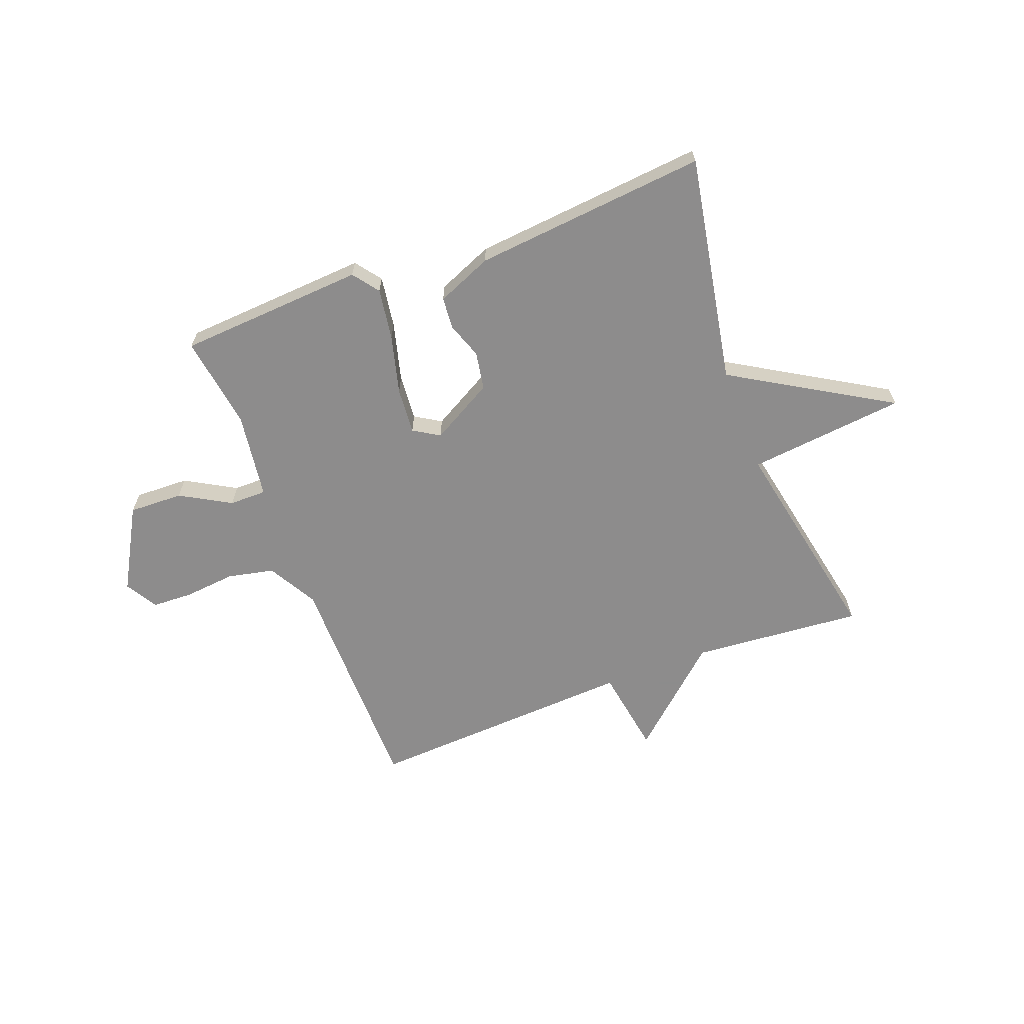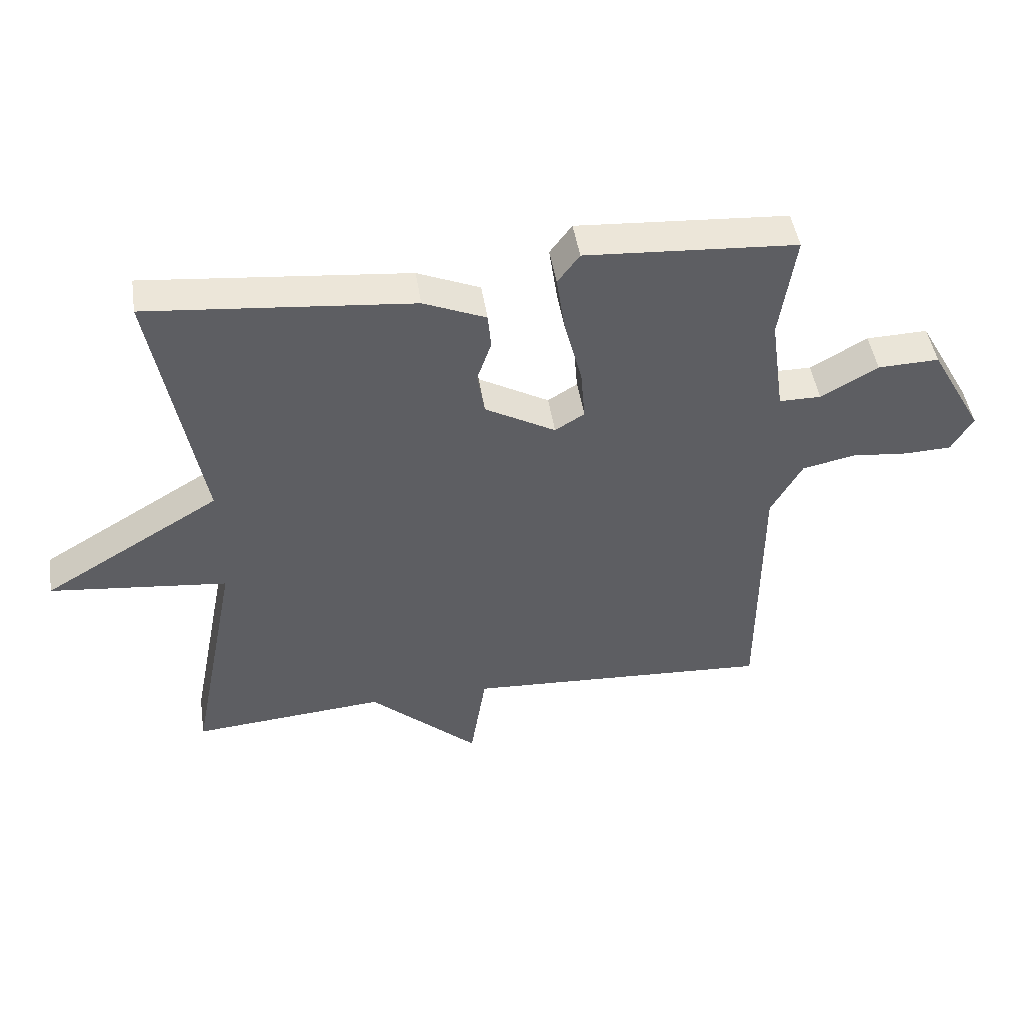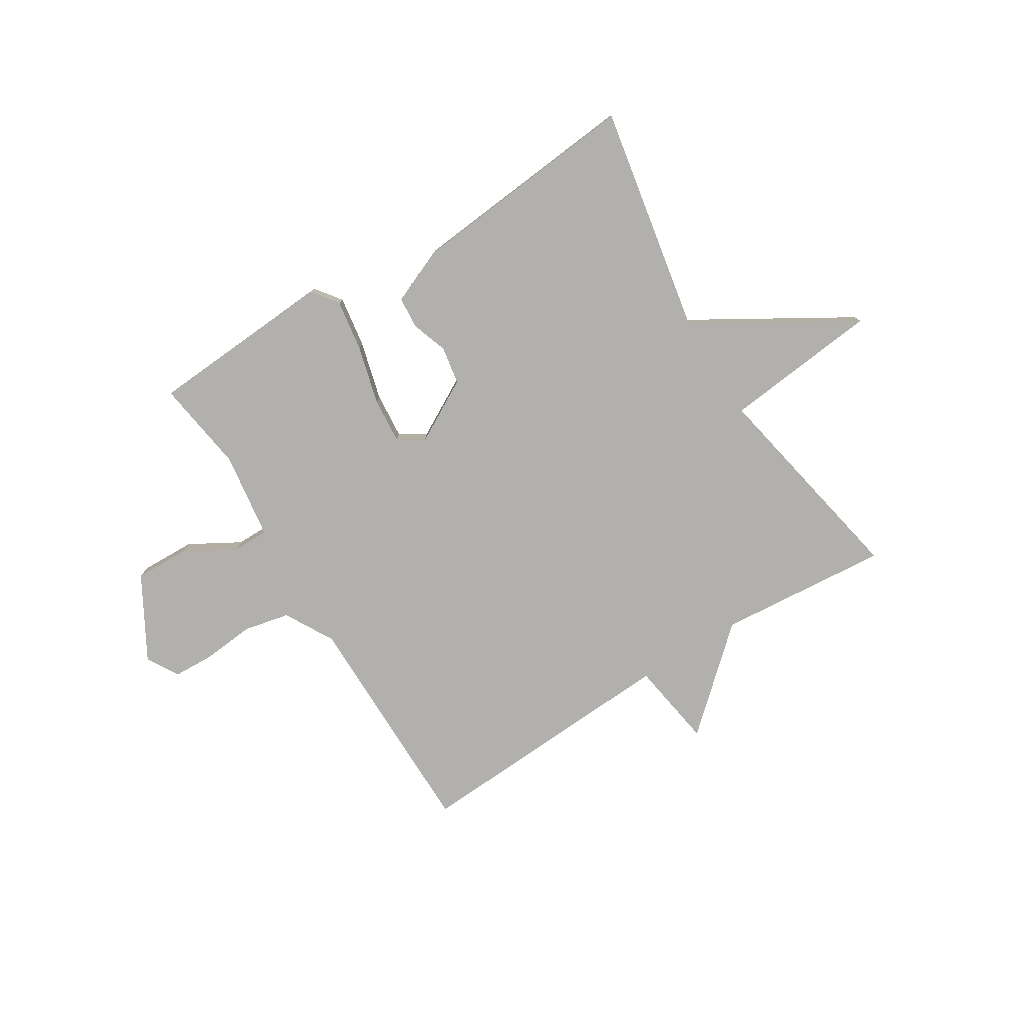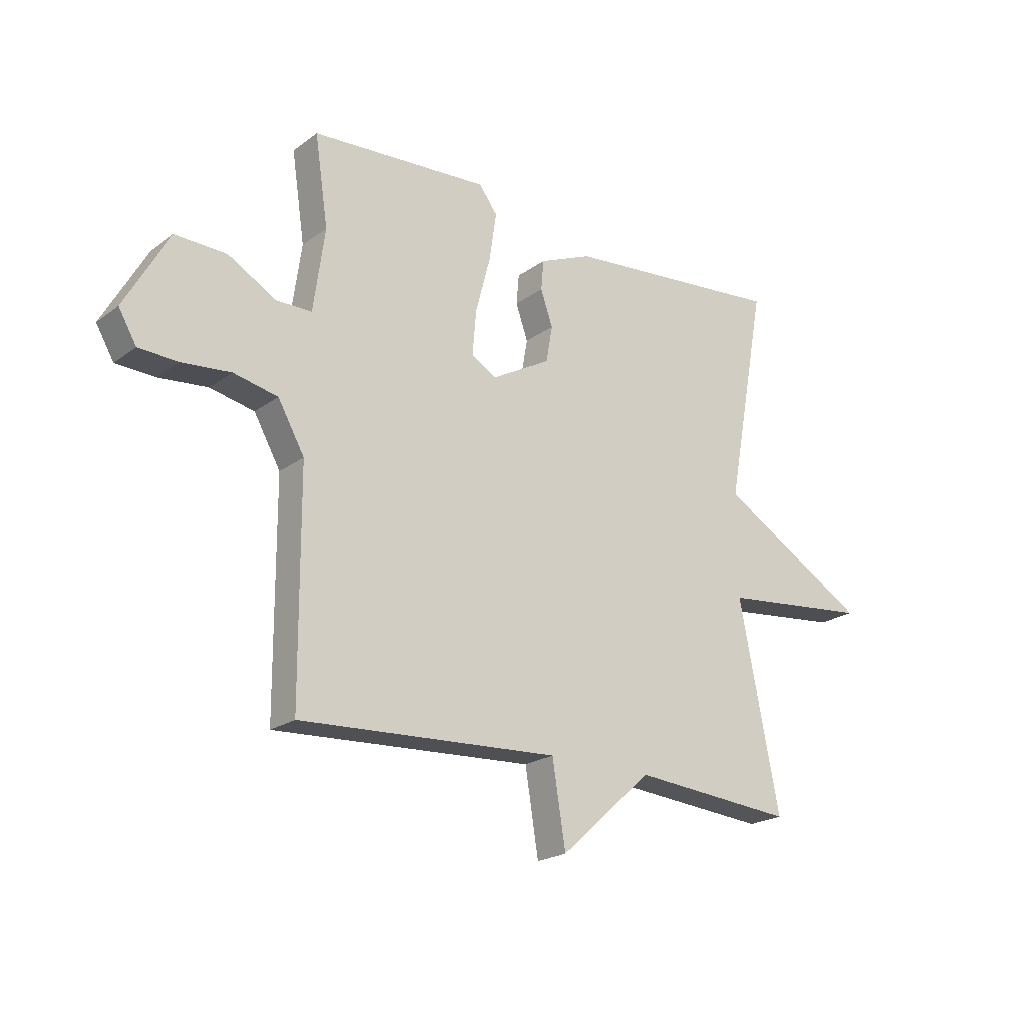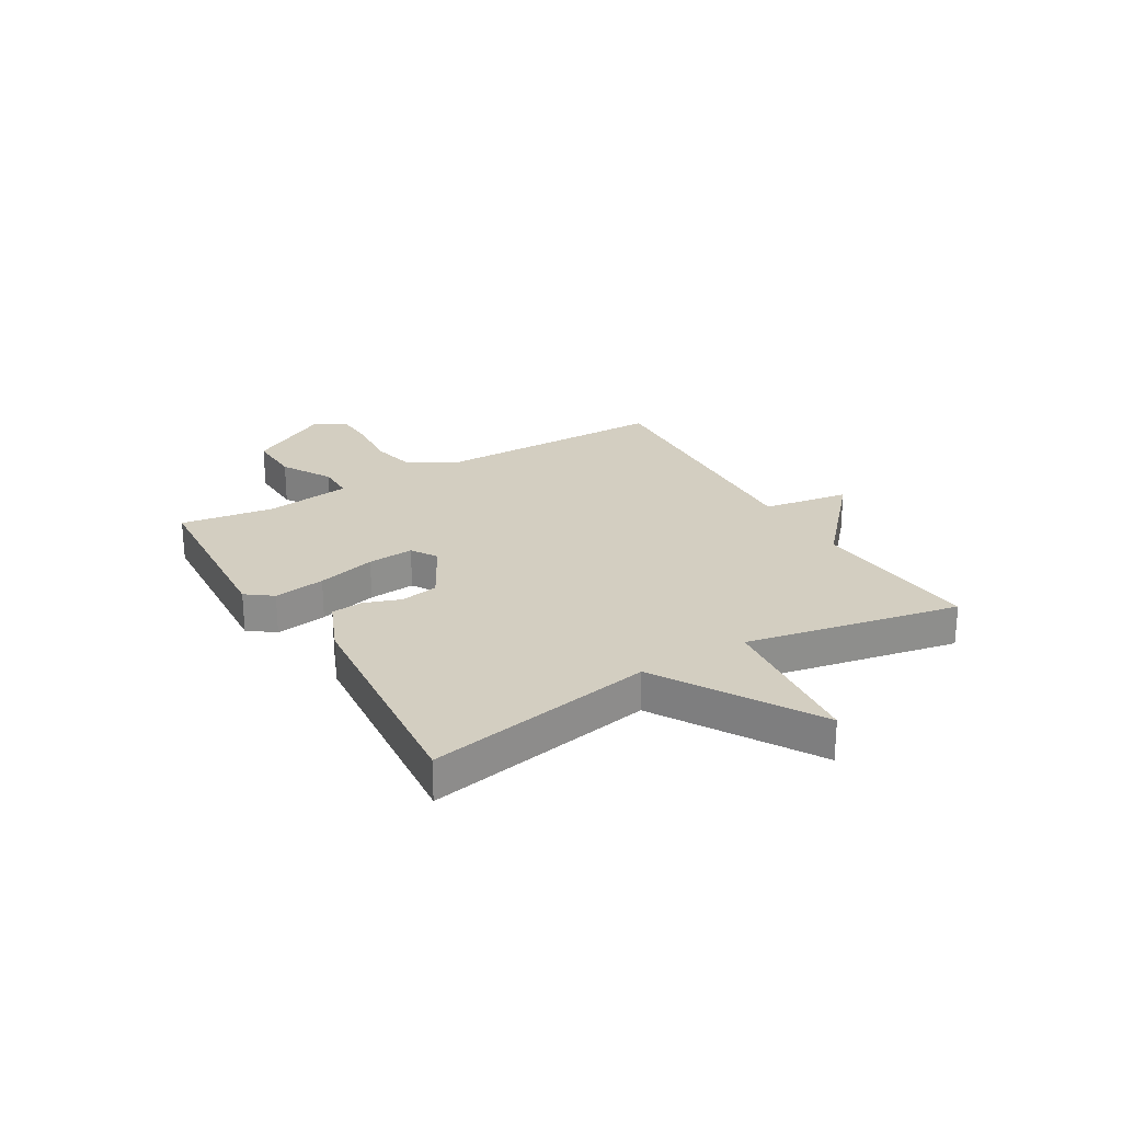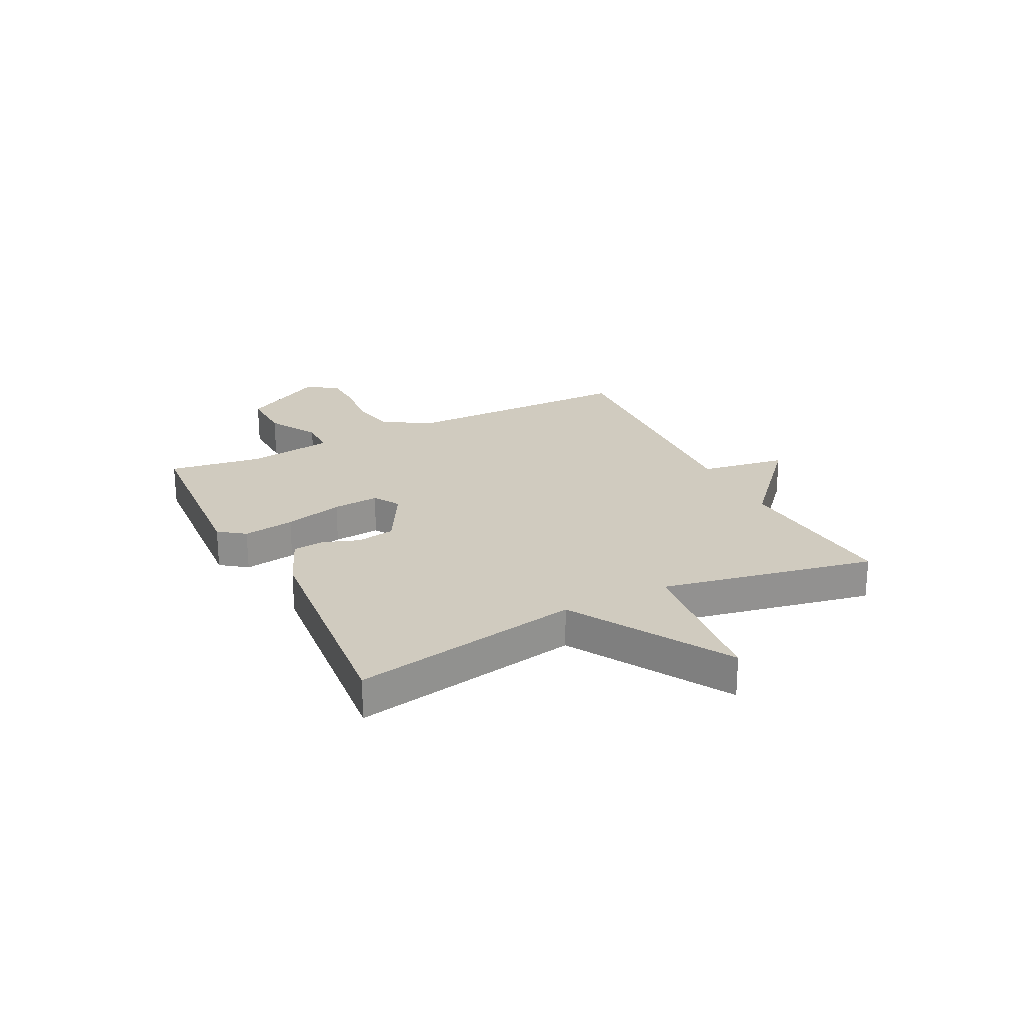
<metadata>
{"format":"obj","ext":"obj","renderer":"f3d","projection":"perspective","resolution":1024,"background":"white","views":[{"elev":-64.3,"azim":20.8,"up":"+Y"},{"elev":46.7,"azim":171.3,"up":"+Z"},{"elev":-78.7,"azim":31.8,"up":"+Y"},{"elev":-21.2,"azim":-38.0,"up":"+Z"},{"elev":24.9,"azim":59.3,"up":"+Y"},{"elev":23.7,"azim":63.3,"up":"+Y"}]}
</metadata>
<code>
v 0.5 0.07 0.5
v 0.424 0.07 0.087
v 0.708 0.07 -0.083
v 0.424 0.07 -0.113
v 0.5 0.07 -0.5
v 0.191 0.07 -0.474
v 0.016 0.07 -0.631
v -0.009 0.07 -0.474
v -0.5 0.07 -0.5
v -0.502 0.07 -0.079
v -0.552 0.07 0.01
v -0.636 0.07 0.028
v -0.728 0.07 0.019
v -0.803 0.07 0.022
v -0.837 0.07 0.08
v -0.753 0.07 0.229
v -0.655 0.07 0.226
v -0.564 0.07 0.174
v -0.497 0.07 0.174
v -0.475 0.07 0.331
v -0.5 0.07 0.5
v -0.162 0.07 0.522
v -0.127 0.07 0.475
v -0.141 0.07 0.382
v -0.169 0.07 0.276
v -0.176 0.07 0.192
v -0.129 0.07 0.163
v -0.016 0.07 0.226
v -0.004 0.07 0.295
v -0.027 0.07 0.361
v -0.022 0.07 0.418
v 0.078 0.07 0.46
v 0.5 0 0.5
v 0.424 0 0.087
v 0.708 0 -0.083
v 0.424 0 -0.113
v 0.5 0 -0.5
v 0.191 0 -0.474
v 0.016 0 -0.631
v -0.009 0 -0.474
v -0.5 0 -0.5
v -0.502 0 -0.079
v -0.552 0 0.01
v -0.636 0 0.028
v -0.728 0 0.019
v -0.803 0 0.022
v -0.837 0 0.08
v -0.753 0 0.229
v -0.655 0 0.226
v -0.564 0 0.174
v -0.497 0 0.174
v -0.475 0 0.331
v -0.5 0 0.5
v -0.162 0 0.522
v -0.127 0 0.475
v -0.141 0 0.382
v -0.169 0 0.276
v -0.176 0 0.192
v -0.129 0 0.163
v -0.016 0 0.226
v -0.004 0 0.295
v -0.027 0 0.361
v -0.022 0 0.418
v 0.078 0 0.46
f 32 1 2
f 31 32 2
f 30 31 2
f 29 30 2
f 2 3 4
f 29 2 4
f 28 29 4
f 4 5 6
f 28 4 6
f 27 28 6
f 26 27 6
f 23 24 25
f 22 23 25
f 21 22 25
f 20 21 25
f 19 20 25 26
f 16 17 18
f 15 16 18
f 14 15 18
f 13 14 18
f 12 13 18
f 11 12 18 19
f 19 26 6
f 11 19 6
f 10 11 6
f 6 7 8
f 10 6 8
f 8 9 10
f 34 33 64
f 34 64 63
f 34 63 62
f 34 62 61
f 36 35 34
f 36 34 61
f 36 61 60
f 38 37 36
f 38 36 60
f 38 60 59
f 38 59 58
f 57 56 55
f 57 55 54
f 57 54 53
f 57 53 52
f 58 57 52 51
f 50 49 48
f 50 48 47
f 50 47 46
f 50 46 45
f 50 45 44
f 51 50 44 43
f 38 58 51
f 38 51 43
f 38 43 42
f 40 39 38
f 40 38 42
f 42 41 40
f 1 33 34 2
f 2 34 35 3
f 3 35 36 4
f 4 36 37 5
f 5 37 38 6
f 6 38 39 7
f 7 39 40 8
f 8 40 41 9
f 9 41 42 10
f 10 42 43 11
f 11 43 44 12
f 12 44 45 13
f 13 45 46 14
f 14 46 47 15
f 15 47 48 16
f 16 48 49 17
f 17 49 50 18
f 18 50 51 19
f 19 51 52 20
f 20 52 53 21
f 21 53 54 22
f 22 54 55 23
f 23 55 56 24
f 24 56 57 25
f 25 57 58 26
f 26 58 59 27
f 27 59 60 28
f 28 60 61 29
f 29 61 62 30
f 30 62 63 31
f 31 63 64 32
f 32 64 33 1

</code>
